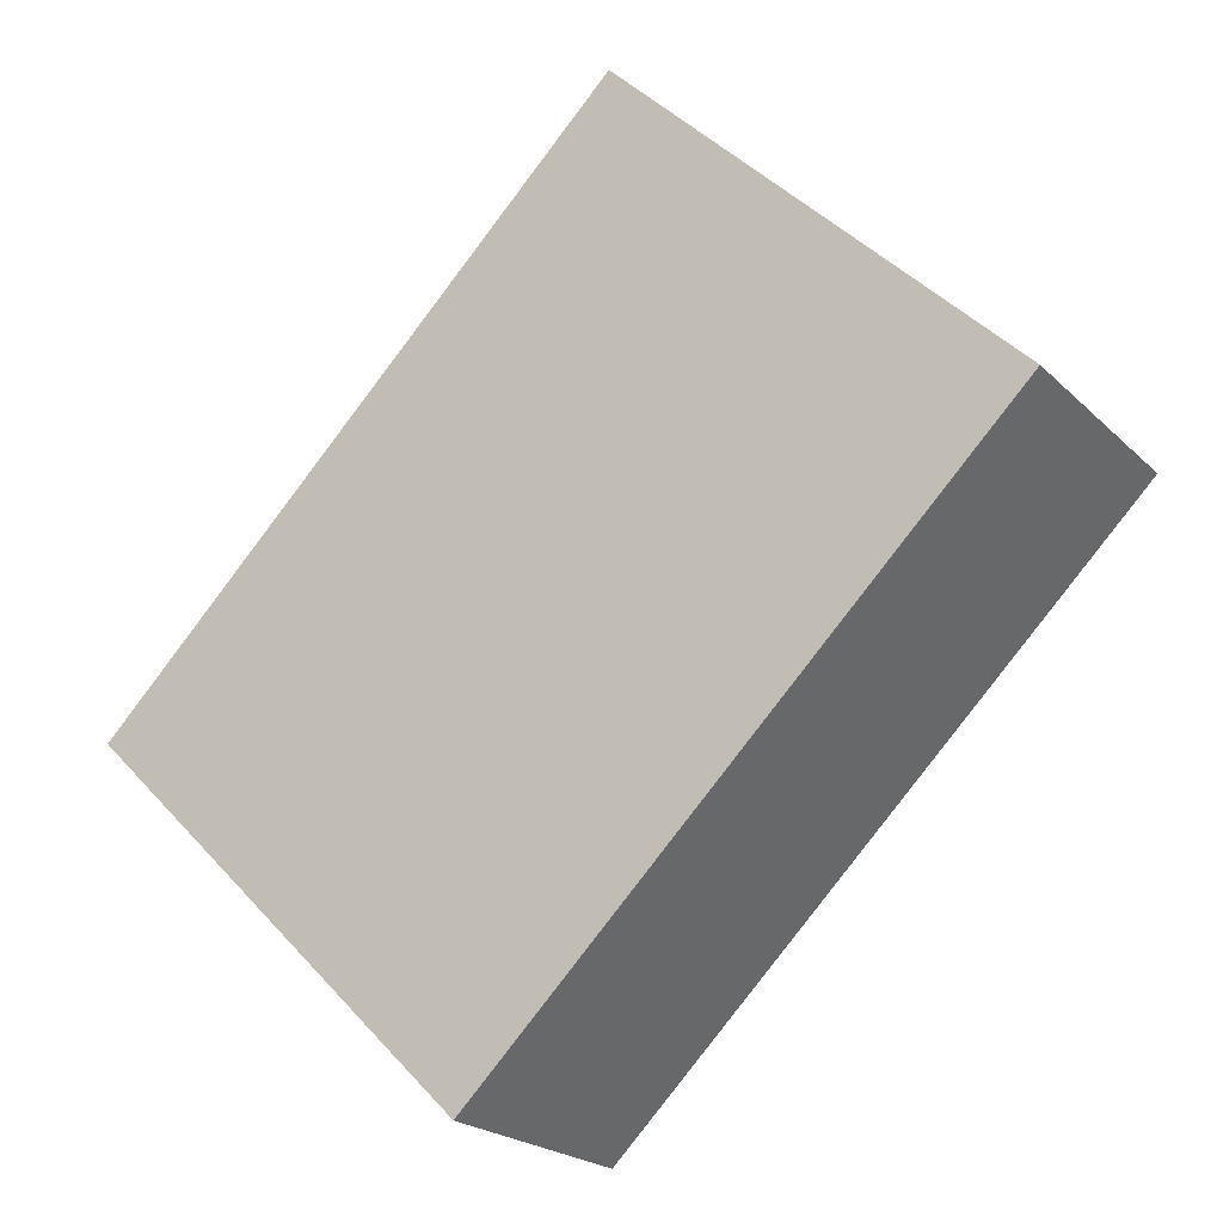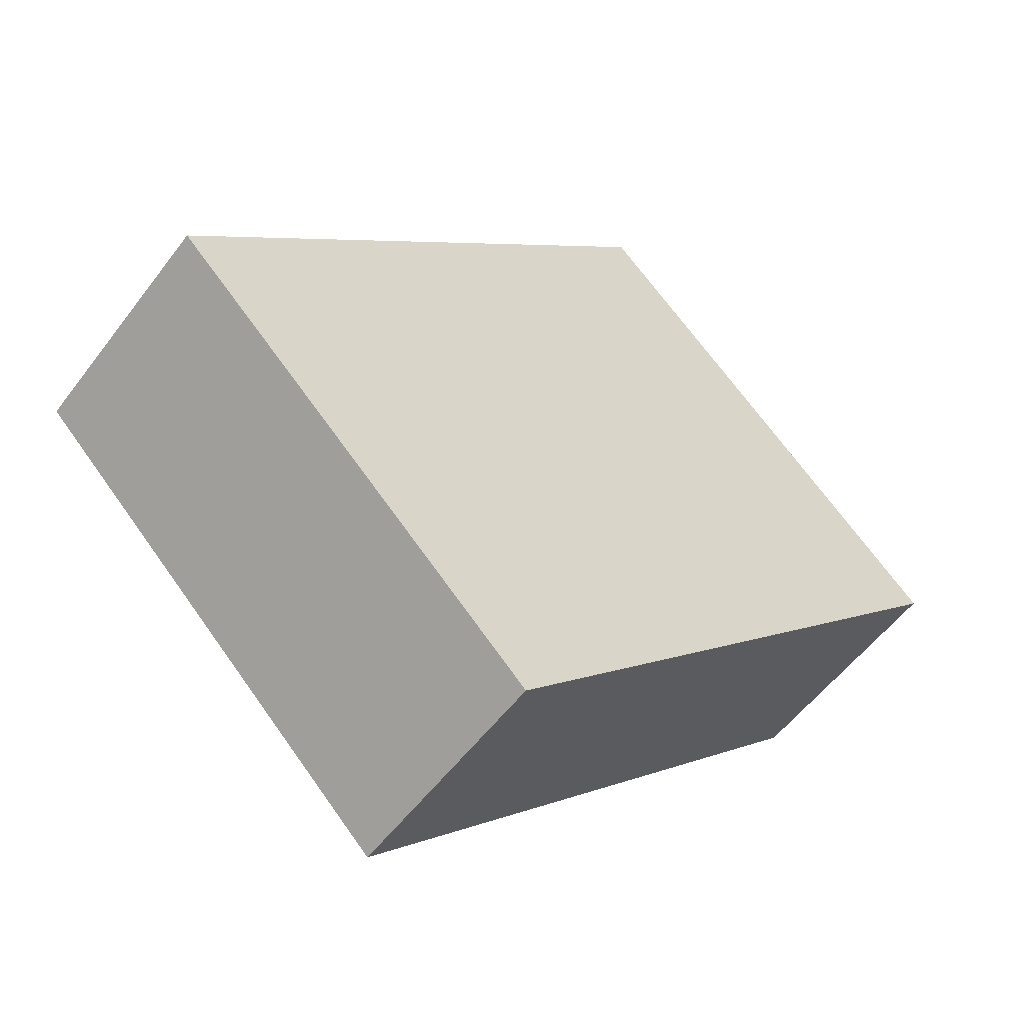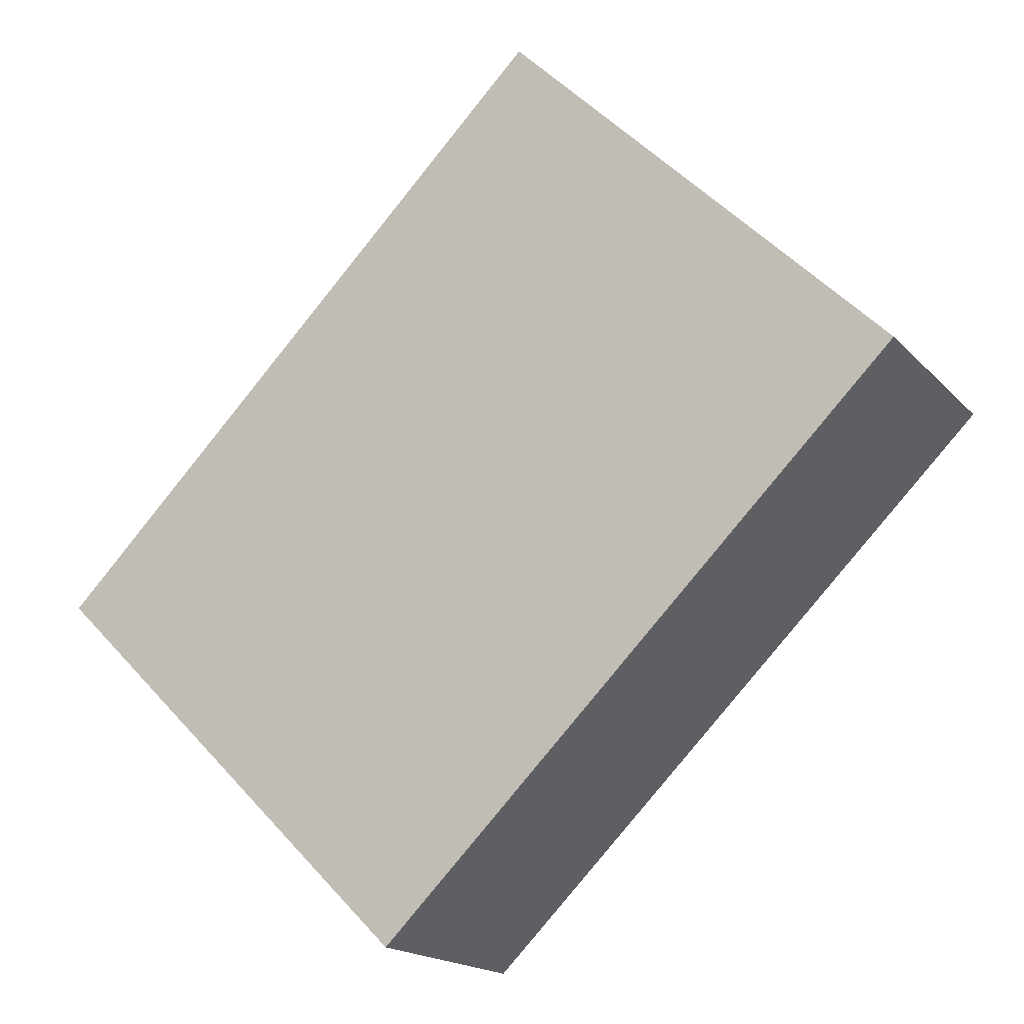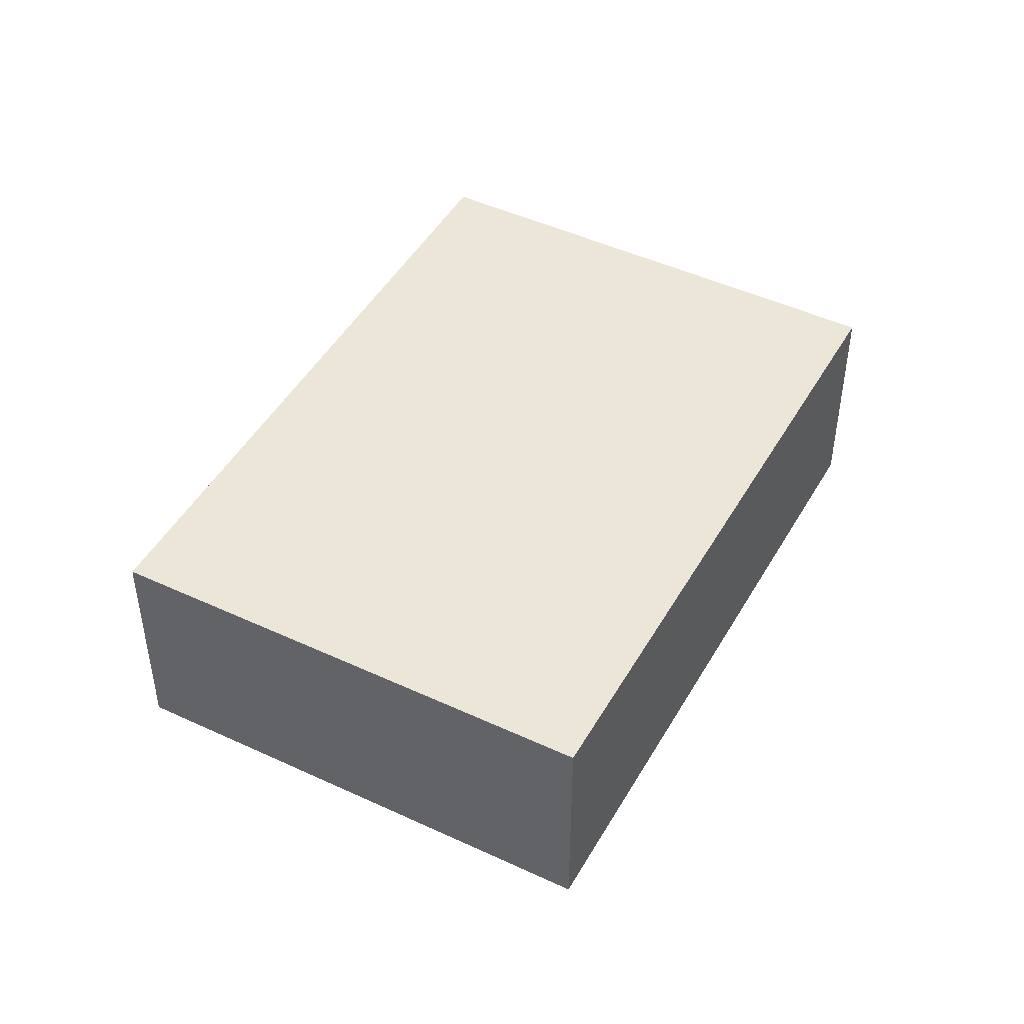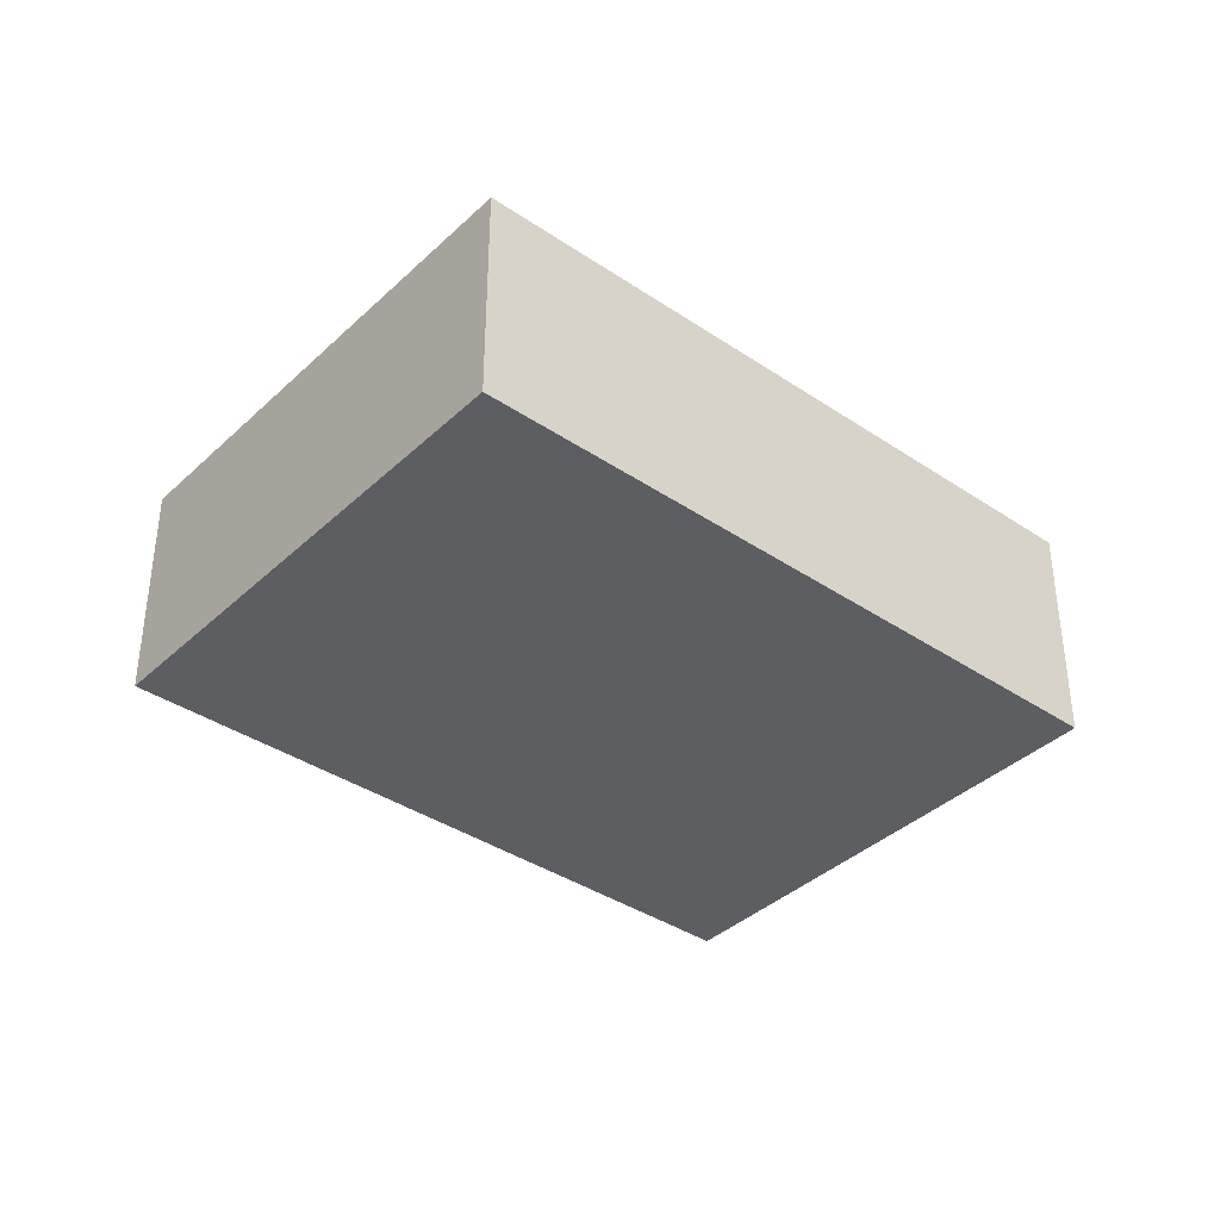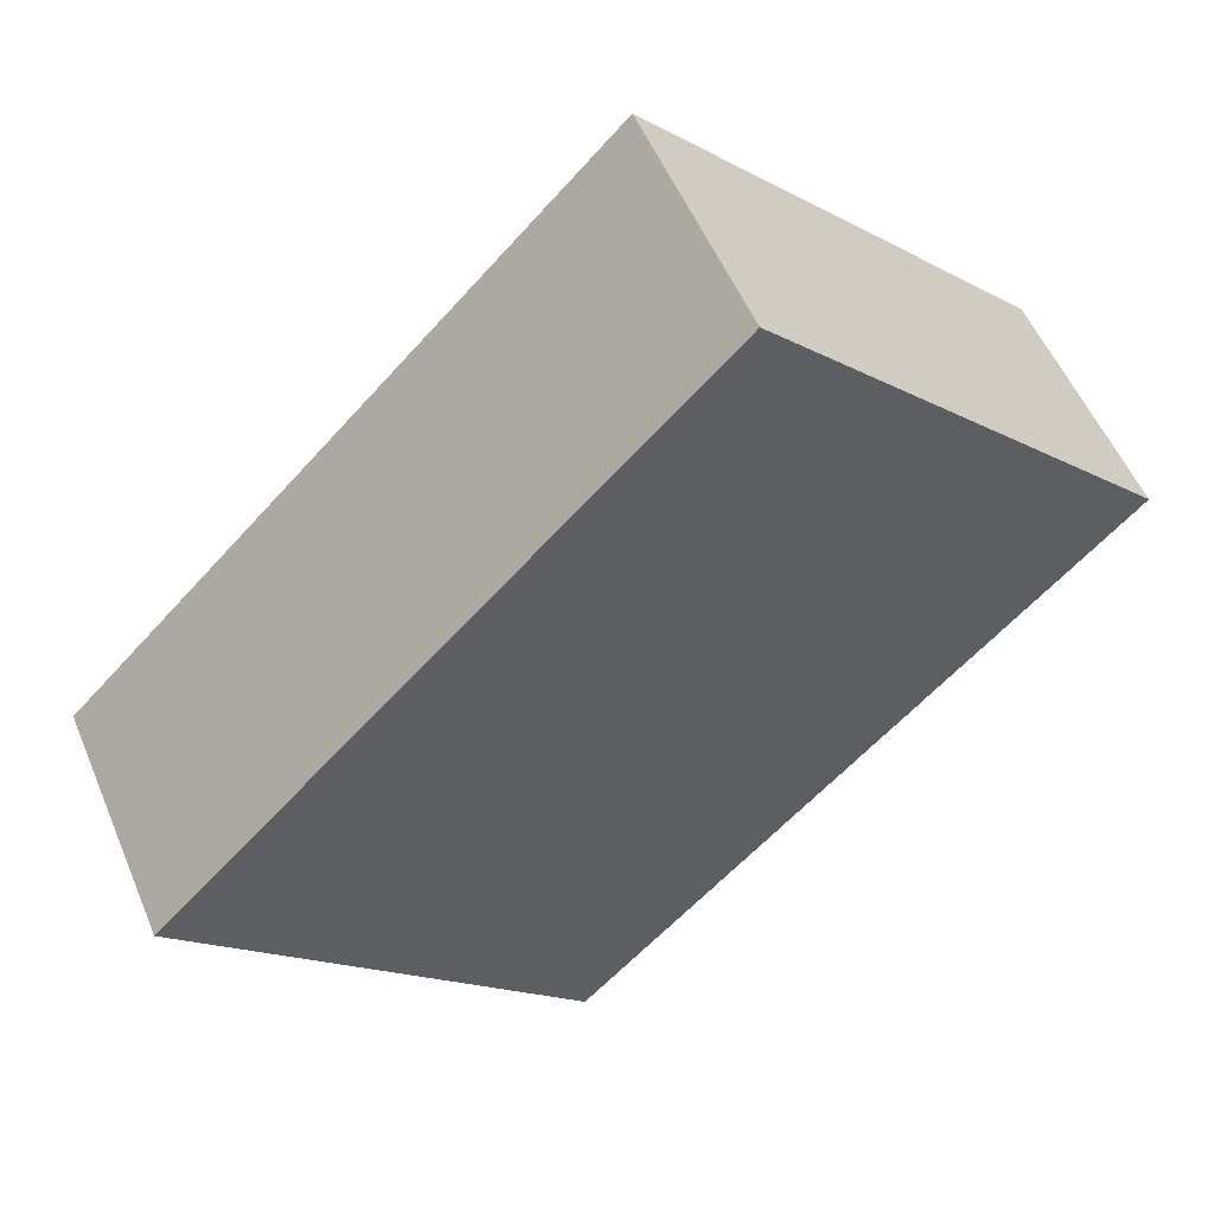
<metadata>
{"format":"obj","ext":"obj","renderer":"f3d","projection":"perspective","resolution":1024,"background":"white","views":[{"elev":-21.3,"azim":-148.5,"up":"+Z"},{"elev":-54.4,"azim":143.9,"up":"+Z"},{"elev":-17.3,"azim":-152.4,"up":"+Z"},{"elev":46.6,"azim":163.2,"up":"+Y"},{"elev":-38.3,"azim":4.6,"up":"+Y"},{"elev":53.5,"azim":157.5,"up":"+Z"}]}
</metadata>
<code>
v  4.627 2.09 -4.577
v  3.375 2.09 3.367
v  7.986 2.09 -1.254
v  0 2.09 1.28e-16
v  7.986 7.679e-17 -1.254
v  4.627 2.803e-16 -4.577
v  0 0 0
v  3.375 -2.062e-16 3.367
g defaultobject
f 1 2 3
f 2 1 4
f 5 1 3
f 1 5 6
f 6 4 1
f 4 6 7
f 7 2 4
f 2 7 8
f 8 3 2
f 3 8 5
f 8 6 5
f 6 8 7

</code>
